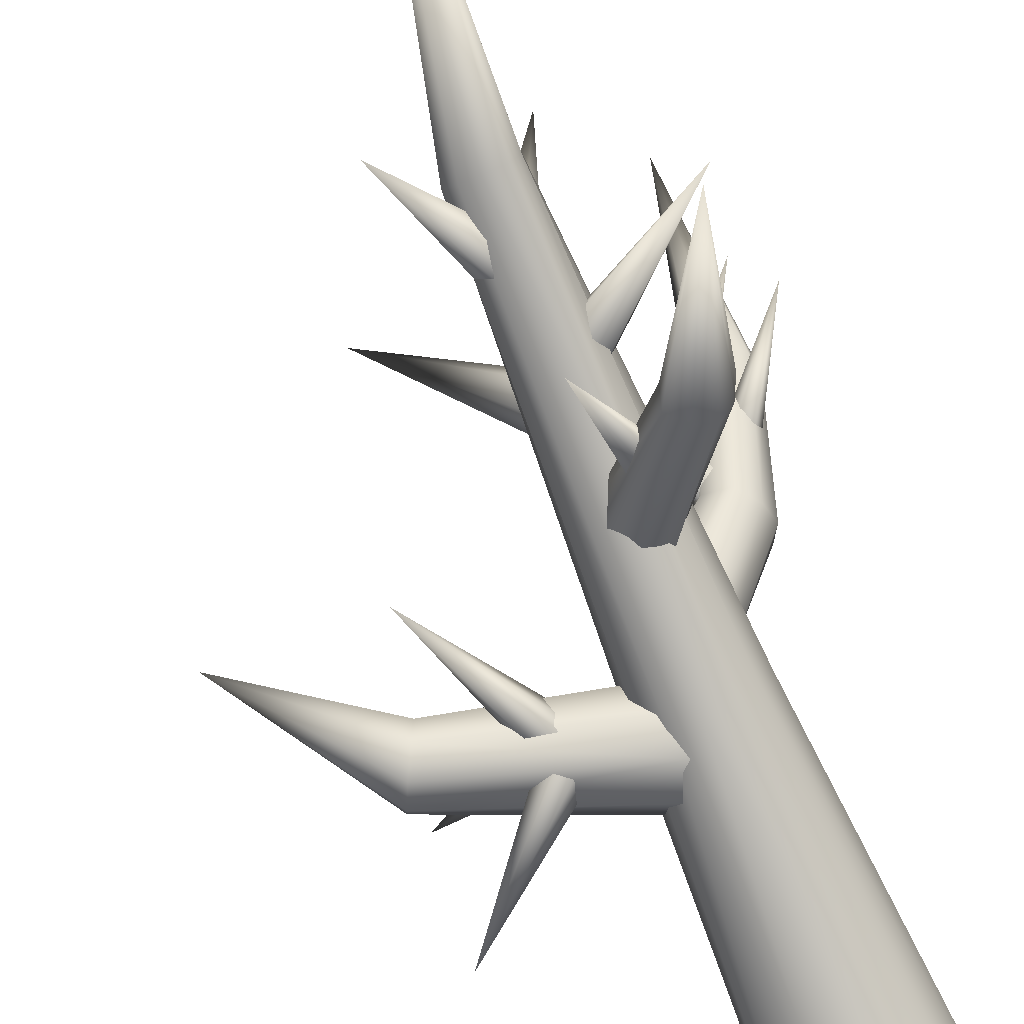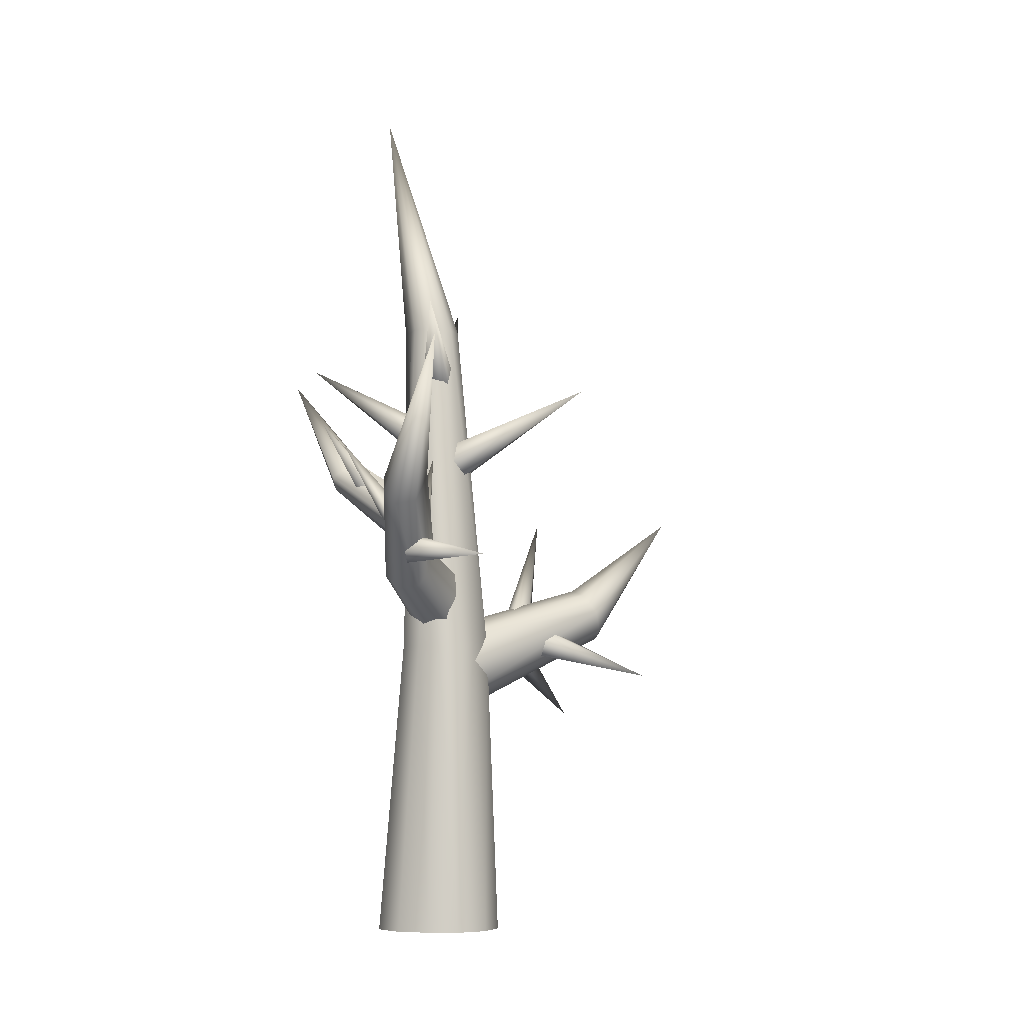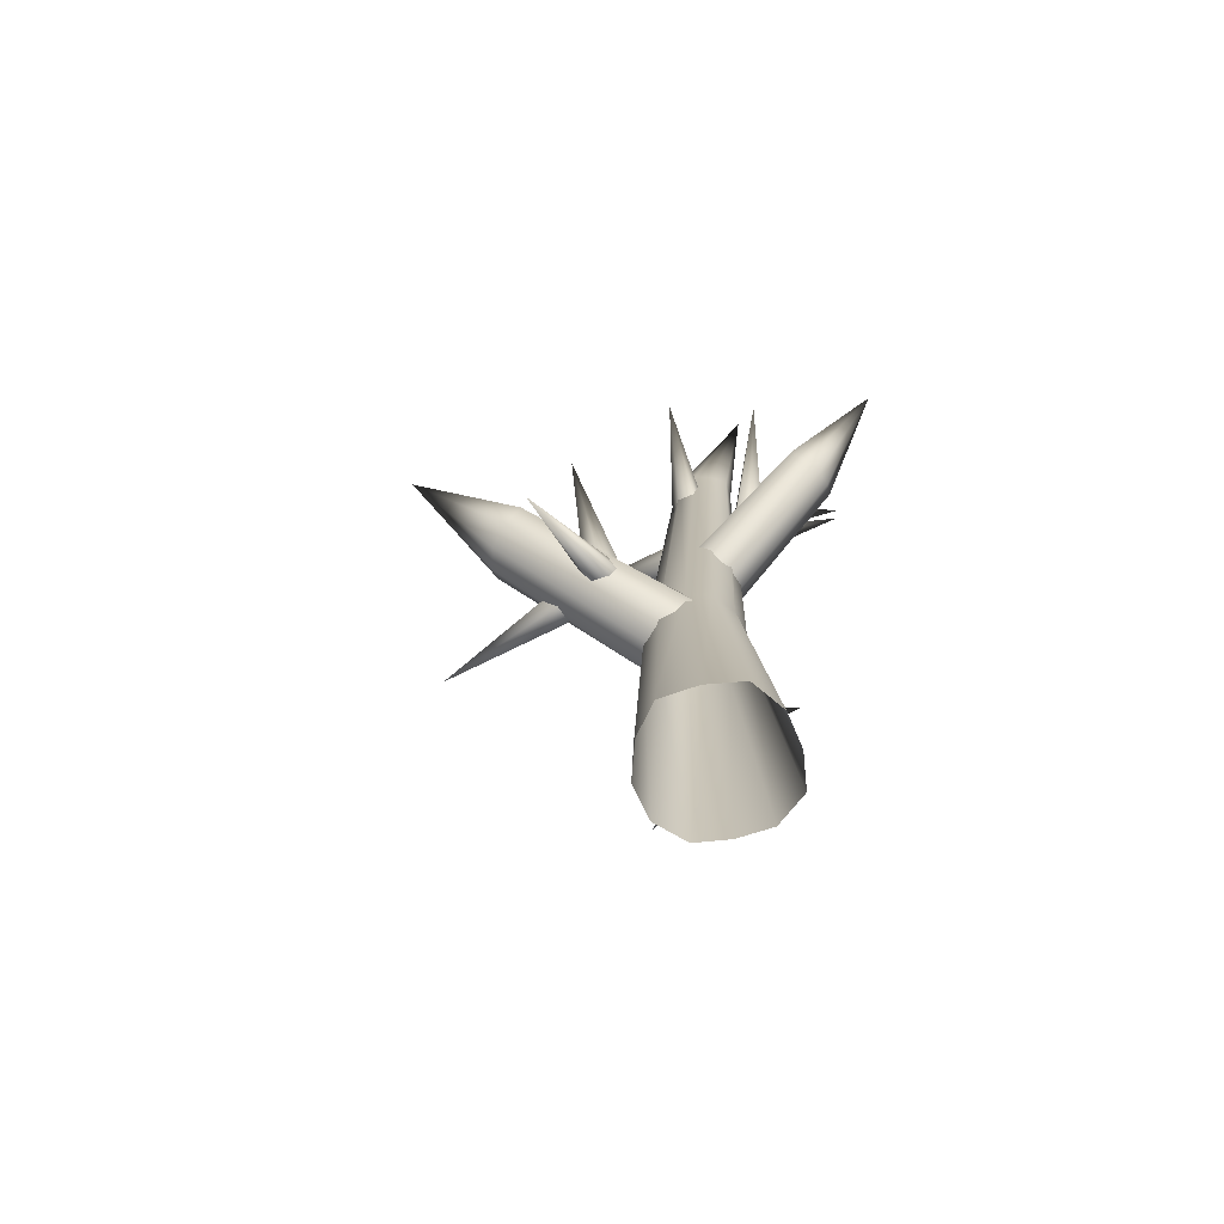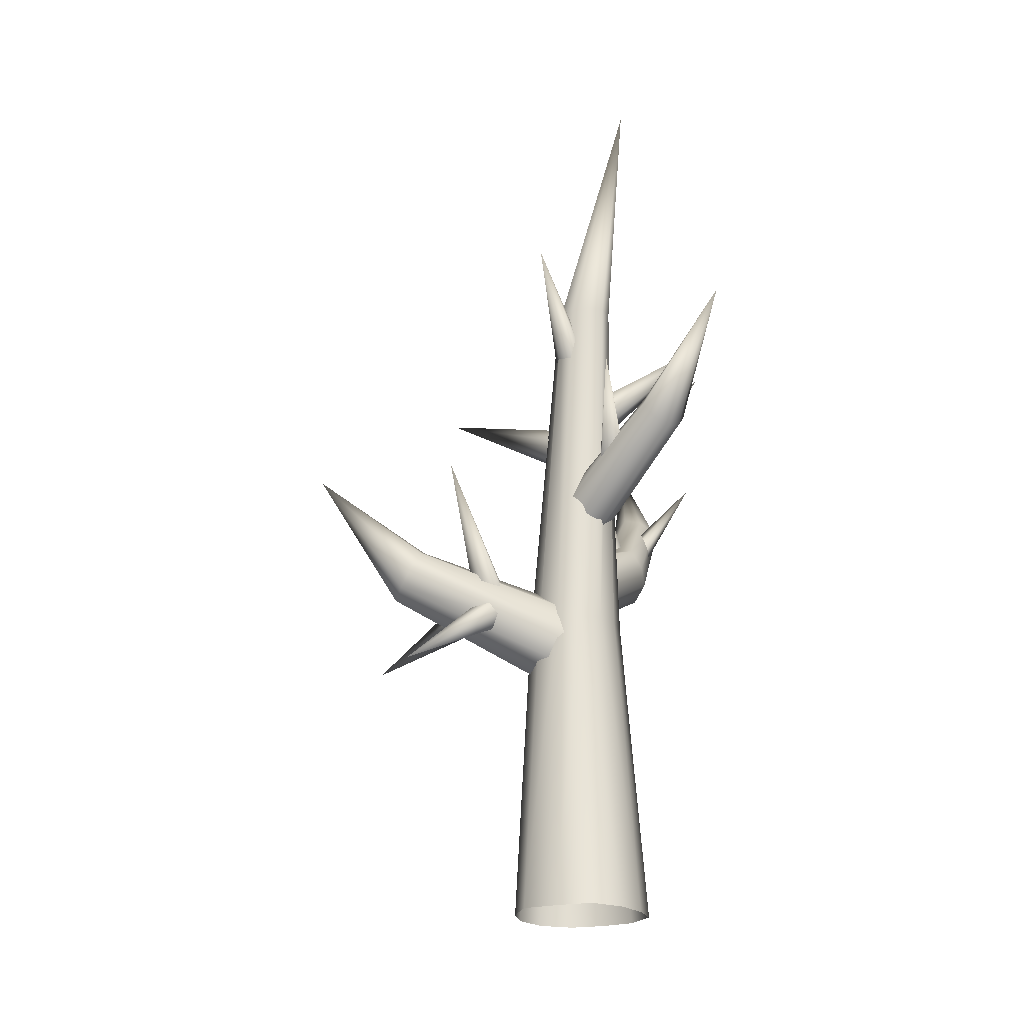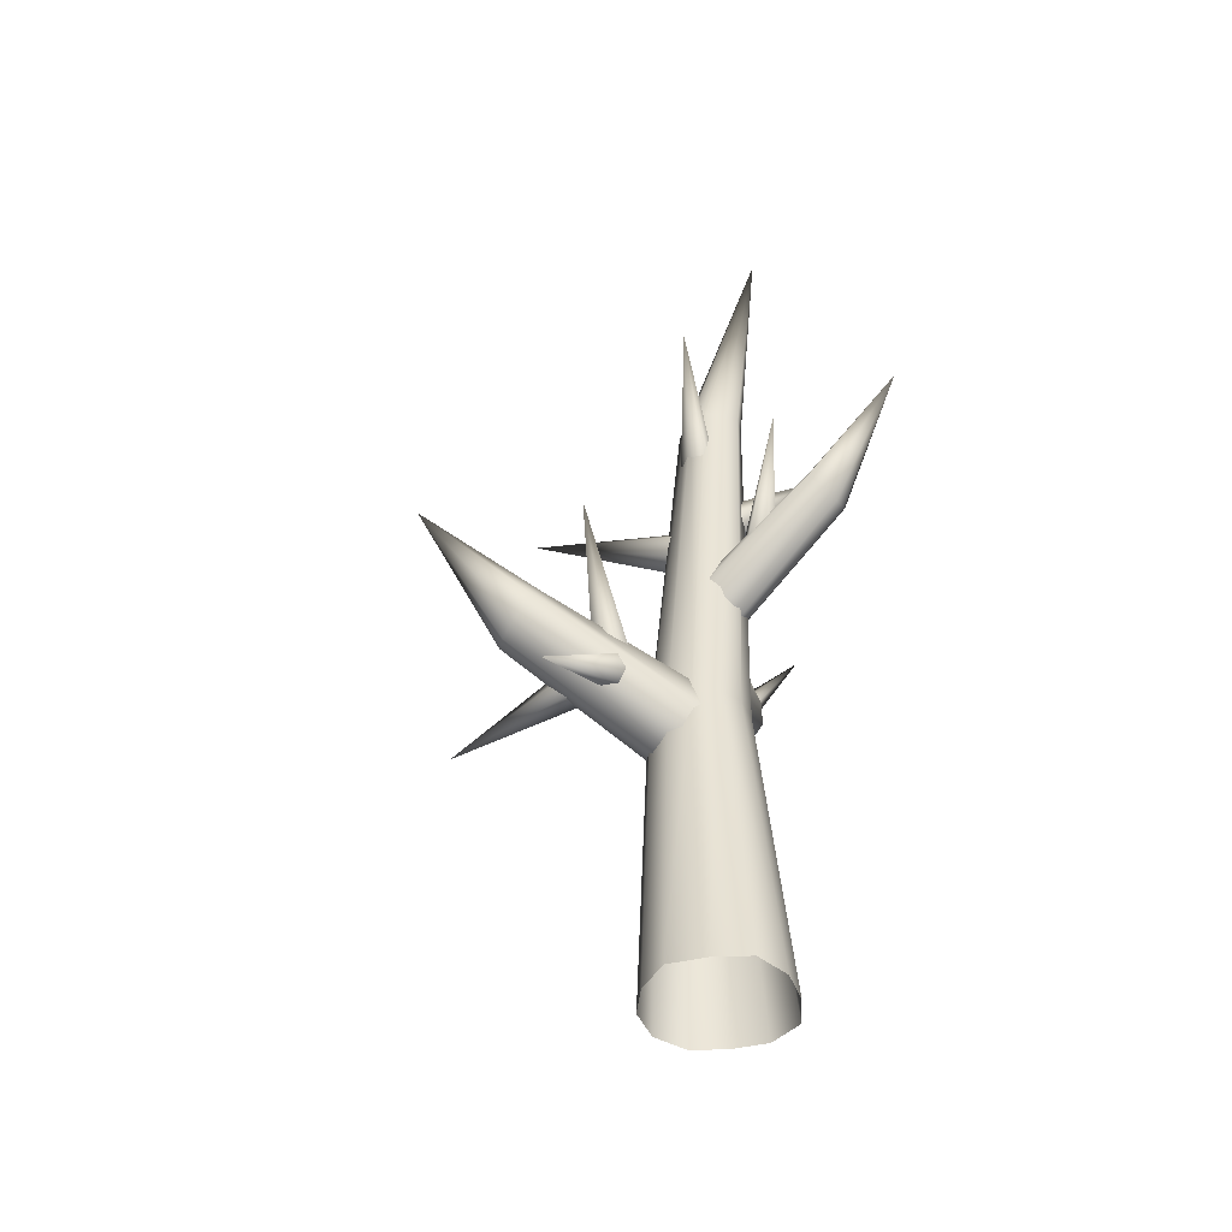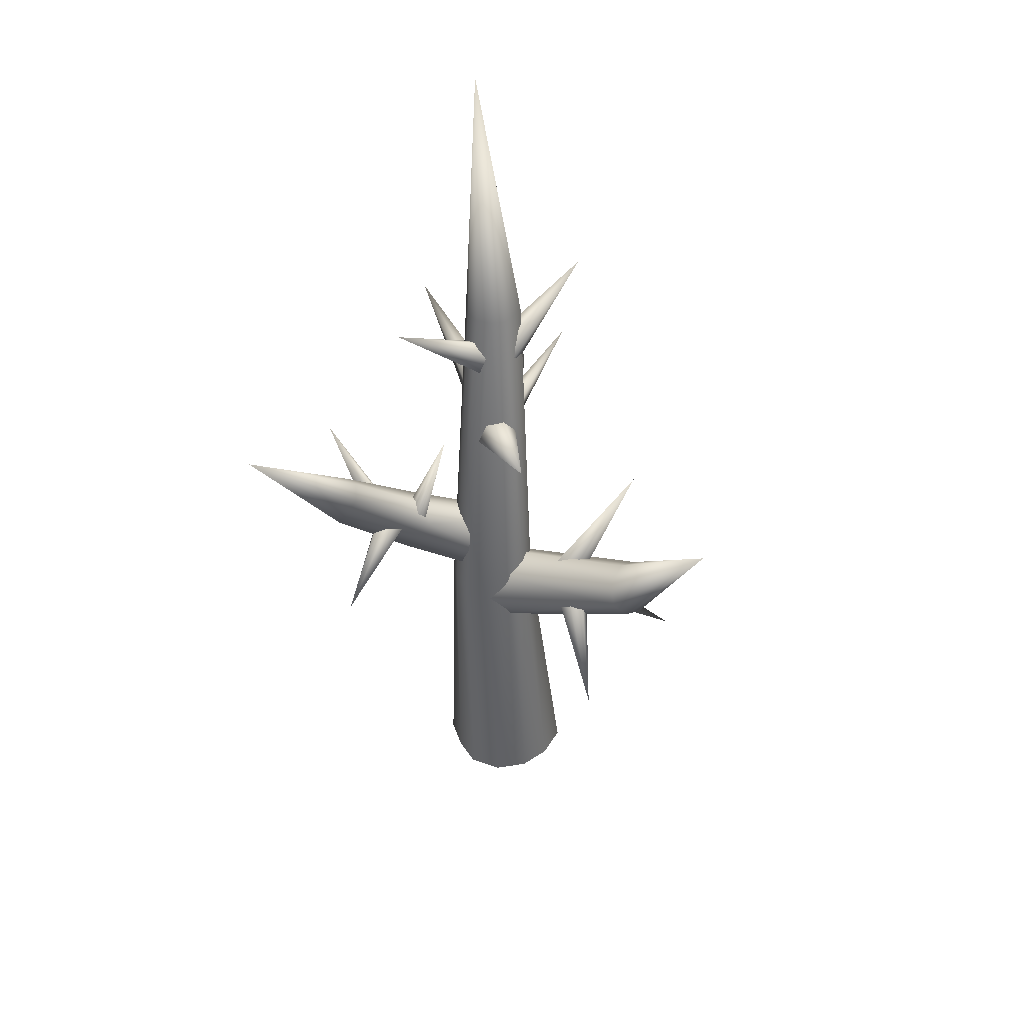
<metadata>
{"format":"obj","ext":"obj","renderer":"f3d","projection":"perspective","resolution":1024,"background":"white","views":[{"elev":-78.6,"azim":-156.1,"up":"+Z"},{"elev":-6.8,"azim":-20.5,"up":"+Y"},{"elev":-70.2,"azim":162.1,"up":"+Y"},{"elev":-21.9,"azim":173.4,"up":"+Y"},{"elev":-43.8,"azim":159.1,"up":"+Y"},{"elev":41.6,"azim":35.9,"up":"+Y"}]}
</metadata>
<code>
o Circle_Circle.001
v 0.521 -0.4999 1.475
v 0.3183 4.178 1.444
v 0.01471 4.184 1.636
v 0.01079 -0.5 1.592
v -0.8552 -0.5 1.092
v -0.5868 4.183 1.263
v -0.7413 4.185 0.9159
v -1.035 -0.4969 0.5913
v 0.5108 -0.5 -0.2742
v 0.3619 4.183 0.3139
v 0.6161 4.183 0.5681
v 0.9397 -0.4927 0.0547
v -0.4892 -0.5 -0.2742
v -0.3326 4.183 0.3139
v 0.01469 4.184 0.2039
v 0.01078 -0.4905 -0.4786
v 0.8768 -0.5 1.092
v 0.6161 4.183 1.263
v -0.4486 -0.5005 1.388
v -0.3326 4.183 1.517
v -0.8244 -0.504 0.1134
v -0.5868 4.183 0.5681
v 1.011 -0.5 0.5918
v 0.7091 4.183 0.9153
v -0.3854 9.616 0.9807
v -0.5498 9.616 0.8163
v -0.1609 9.616 0.1429
v 0.06355 9.616 0.203
v -0.5634 9.616 0.3595
v -0.4201 9.613 0.1386
v 0.2276 9.605 0.5916
v 0.2279 9.616 0.8163
v -0.1609 9.616 1.041
v -0.5439 9.617 0.5901
v 0.2279 9.616 0.3673
v 0.05495 9.613 0.9664
v -0.8171 13.39 0.1298
v 2.918 4.4 0.521
v 2.85 4.523 0.8479
v 0.3956 3.467 1.265
v 0.4891 3.218 0.8108
v 2.708 4.817 1.056
v 2.534 5.124 0.8618
v 0.1148 4.342 1.253
v 0.2527 3.906 1.449
v 2.482 5.221 0.5086
v 2.551 5.099 0.1817
v 0.1408 4.299 0.3744
v 0.06272 4.519 0.7906
v 2.859 4.518 0.1905
v 0.4079 3.458 0.3457
v 2.712 4.807 0.01138
v 0.2651 3.89 0.2452
v 4.144 6.408 0.6479
v 0.03865 5.727 0.4401
v -1.017 7.03 -1.187
v -0.8182 7.233 -1.205
v 0.2705 6.017 0.48
v -0.4644 5.773 0.7665
v -1.428 7.019 -0.9642
v -1.243 6.934 -1.122
v -0.278 5.605 0.5463
v -0.08053 6.372 0.9024
v -1.091 7.529 -0.8454
v -1.283 7.393 -0.8321
v -0.3846 6.303 1.035
v -0.8969 7.45 -1.004
v 0.2142 6.33 0.7077
v -0.5773 6.012 0.9669
v -1.545 7.229 -0.7806
v -0.7623 5.837 1.741
v -1.247 6.947 3.035
v -1.093 6.795 3.226
v -0.5614 5.658 1.977
v -0.6969 5.352 2.083
v -1.201 6.568 3.324
v -1.338 6.325 3.412
v -0.8767 5.104 2.166
v -1.2 5.055 2.013
v -1.644 6.277 3.292
v -1.753 6.469 3.064
v -1.327 5.277 1.787
v -1.083 5.815 1.57
v -1.494 6.882 2.936
v -1.714 6.717 2.92
v -1.267 5.539 1.649
v -1.919 8.979 -1.907
v 0.3422 5.257 0.6294
v 0.5769 5.026 0.9202
v 0.472 4.651 1.111
v 0.1975 4.348 1.157
v -0.1942 4.299 0.964
v -0.4289 4.53 0.6731
v -0.04956 5.208 0.4365
v -0.369 4.907 0.4546
v -1.59 8.635 5.095
v 0.2183 8.531 0.542
v 0.7093 10.23 -0.5691
v 0.2602 8.681 0.7441
v 0.06601 8.9 0.8642
v -0.2331 8.899 0.6632
v 0.02621 8.489 0.3316
v -0.1823 8.681 0.4396
v 0.09484 7.592 0.729
v 1.824 8.394 2.558
v 0.3199 7.375 0.6552
v 0.3715 7.105 0.8241
v 0.1793 7.048 1.085
v -0.1028 7.544 0.9916
v -0.07689 7.258 1.201
v 1.522 4.649 0.7881
v 3.035 3.687 2.245
v 1.73 4.641 0.6083
v 1.767 4.379 0.4863
v 1.597 4.157 0.5646
v 1.353 4.457 0.8868
v 1.353 4.143 0.7879
v 1.643 4.434 0.578
v 2.143 6.444 -0.3135
v 1.529 4.59 0.7946
v 1.246 4.747 0.806
v 1.193 4.637 0.526
v 1.495 4.398 0.3302
v 1.233 4.519 0.2991
v -0.68 5.452 2.034
v -0.4654 7.262 1.602
v -0.766 5.569 2.196
v -0.9292 5.626 2.109
v -1.113 5.644 1.971
v -0.7875 5.424 1.843
v -0.953 5.516 1.915
v -1.287 5.867 2.404
v -0.4986 5.449 4.203
v -1.047 5.913 2.337
v -0.8441 5.73 2.275
v -1.021 5.535 2.309
v -1.371 5.629 2.418
v -1.216 5.437 2.364
v -1.257 6.137 2.314
v -2.261 7.322 2.467
v -1.177 6.208 2.466
v -1.31 6.11 2.521
v -1.425 6.054 2.633
v -1.419 6.033 2.285
v -1.509 5.985 2.465
v -0.8784 6.963 -0.5052
v -1.879 8.129 -0.3356
v -0.8044 7.027 -0.337
v -0.8915 6.982 -0.169
v -1.01 6.891 -0.2479
v -1.04 6.854 -0.5055
v -1.127 6.809 -0.3376
v -0.7119 6.523 -0.1858
v -0.1946 7.888 -1.486
v -0.5025 6.493 -0.1592
v -0.2977 6.525 -0.1286
v -0.3189 6.714 0.0203
v -0.7331 6.712 -0.03685
v -0.5297 6.751 0.02831
v -0.2512 8.546 0.8669
v -0.7605 9.787 2.315
v -0.3712 8.706 0.7197
v -0.2603 8.917 0.649
v -0.013 9.001 0.7158
v 0.0114 8.54 1.01
v 0.1319 8.817 0.89
v -0.4598 7.539 0.4892
v -2.081 8.926 -0.01531
v -0.2957 7.726 0.3575
v -0.2042 7.972 0.4681
v -0.2894 8.016 0.7372
v -0.5697 7.572 0.7787
v -0.4483 7.838 0.8758
v 1.451 4.377 0.7064
v 2.796 3.098 -0.6683
v 1.444 4.561 0.4814
v 1.266 4.491 0.279
v 1.149 4.288 0.3251
v 1.283 4.14 0.7063
v 1.106 4.087 0.4812
f 2 3 4
f 5 6 7
f 10 11 12
f 13 14 15
f 18 2 1
f 19 20 6
f 15 10 9
f 21 22 14
f 24 18 17
f 4 3 20
f 8 7 22
f 11 24 23
f 25 26 6
f 15 27 28
f 29 30 14
f 24 31 32
f 33 25 20
f 34 29 22
f 11 35 31
f 36 33 3
f 26 34 7
f 10 28 35
f 14 30 27
f 18 32 36
f 25 37 26
f 27 37 28
f 29 37 30
f 31 37 32
f 33 37 25
f 34 37 29
f 35 37 31
f 36 37 33
f 26 37 34
f 28 37 35
f 30 37 27
f 32 37 36
f 39 40 41
f 42 43 44
f 46 47 48
f 38 41 51
f 42 45 40
f 43 46 49
f 47 52 53
f 50 51 53
f 39 38 54
f 43 42 54
f 47 46 54
f 38 50 54
f 42 39 54
f 46 43 54
f 52 47 54
f 50 52 54
f 56 57 58
f 59 60 61
f 63 64 65
f 57 67 68
f 61 56 55
f 69 70 60
f 66 65 70
f 67 64 63
f 71 72 73
f 75 76 77
f 80 81 82
f 84 72 71
f 74 73 76
f 78 77 80
f 81 85 86
f 85 84 83
f 65 87 70
f 67 87 64
f 56 87 57
f 60 87 61
f 64 87 65
f 57 87 67
f 61 87 56
f 70 87 60
f 88 71 74
f 75 78 91
f 79 82 93
f 94 83 71
f 74 75 90
f 78 79 92
f 93 82 86
f 95 86 83
f 73 96 76
f 77 96 80
f 81 96 85
f 72 96 73
f 76 96 77
f 85 96 84
f 80 96 81
f 84 96 72
f 97 98 99
f 100 98 101
f 102 98 97
f 99 98 100
f 101 98 103
f 103 98 102
f 104 105 106
f 107 105 108
f 109 105 104
f 106 105 107
f 108 105 110
f 110 105 109
f 111 112 113
f 114 112 115
f 116 112 111
f 113 112 114
f 115 112 117
f 117 112 116
f 118 119 120
f 121 119 122
f 123 119 118
f 120 119 121
f 122 119 124
f 124 119 123
f 125 126 127
f 128 126 129
f 130 126 125
f 127 126 128
f 129 126 131
f 131 126 130
f 132 133 134
f 135 133 136
f 137 133 132
f 134 133 135
f 136 133 138
f 138 133 137
f 139 140 141
f 142 140 143
f 144 140 139
f 141 140 142
f 143 140 145
f 145 140 144
f 146 147 148
f 149 147 150
f 151 147 146
f 148 147 149
f 150 147 152
f 152 147 151
f 153 154 155
f 156 154 157
f 158 154 153
f 155 154 156
f 157 154 159
f 159 154 158
f 160 161 162
f 163 161 164
f 165 161 160
f 162 161 163
f 164 161 166
f 166 161 165
f 167 168 169
f 170 168 171
f 172 168 167
f 169 168 170
f 171 168 173
f 173 168 172
f 174 175 176
f 177 175 178
f 179 175 174
f 176 175 177
f 178 175 180
f 180 175 179
f 1 2 4
f 8 5 7
f 9 10 12
f 16 13 15
f 17 18 1
f 5 19 6
f 16 15 9
f 13 21 14
f 23 24 17
f 19 4 20
f 21 8 22
f 12 11 23
f 20 25 6
f 10 15 28
f 22 29 14
f 18 24 32
f 3 33 20
f 7 34 22
f 24 11 31
f 2 36 3
f 6 26 7
f 11 10 35
f 15 14 27
f 2 18 36
f 38 39 41
f 45 42 44
f 49 46 48
f 50 38 51
f 39 42 40
f 44 43 49
f 48 47 53
f 52 50 53
f 55 56 58
f 62 59 61
f 66 63 65
f 58 57 68
f 62 61 55
f 59 69 60
f 69 66 70
f 68 67 63
f 74 71 73
f 78 75 77
f 79 80 82
f 83 84 71
f 75 74 76
f 79 78 80
f 82 81 86
f 86 85 83
f 89 88 74
f 90 75 91
f 92 79 93
f 88 94 71
f 89 74 90
f 91 78 92
f 95 93 86
f 94 95 83

</code>
